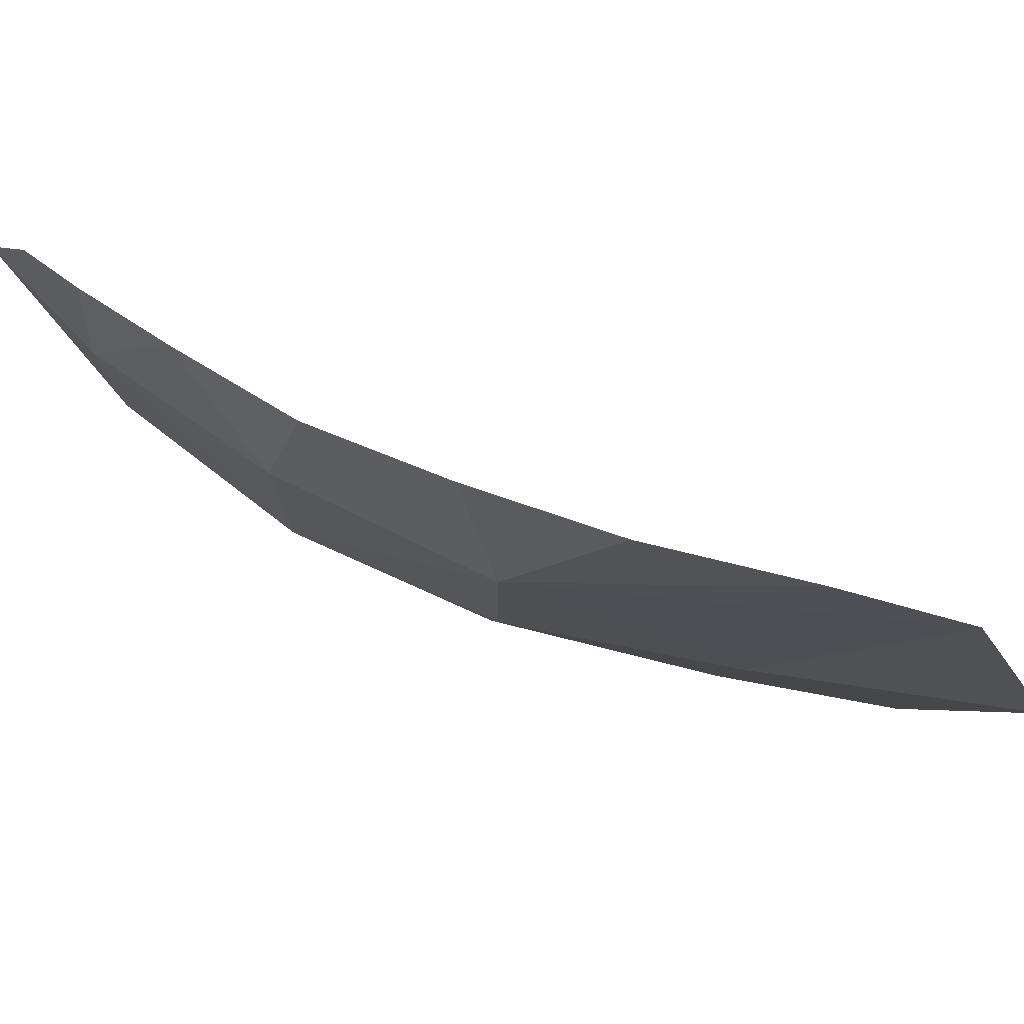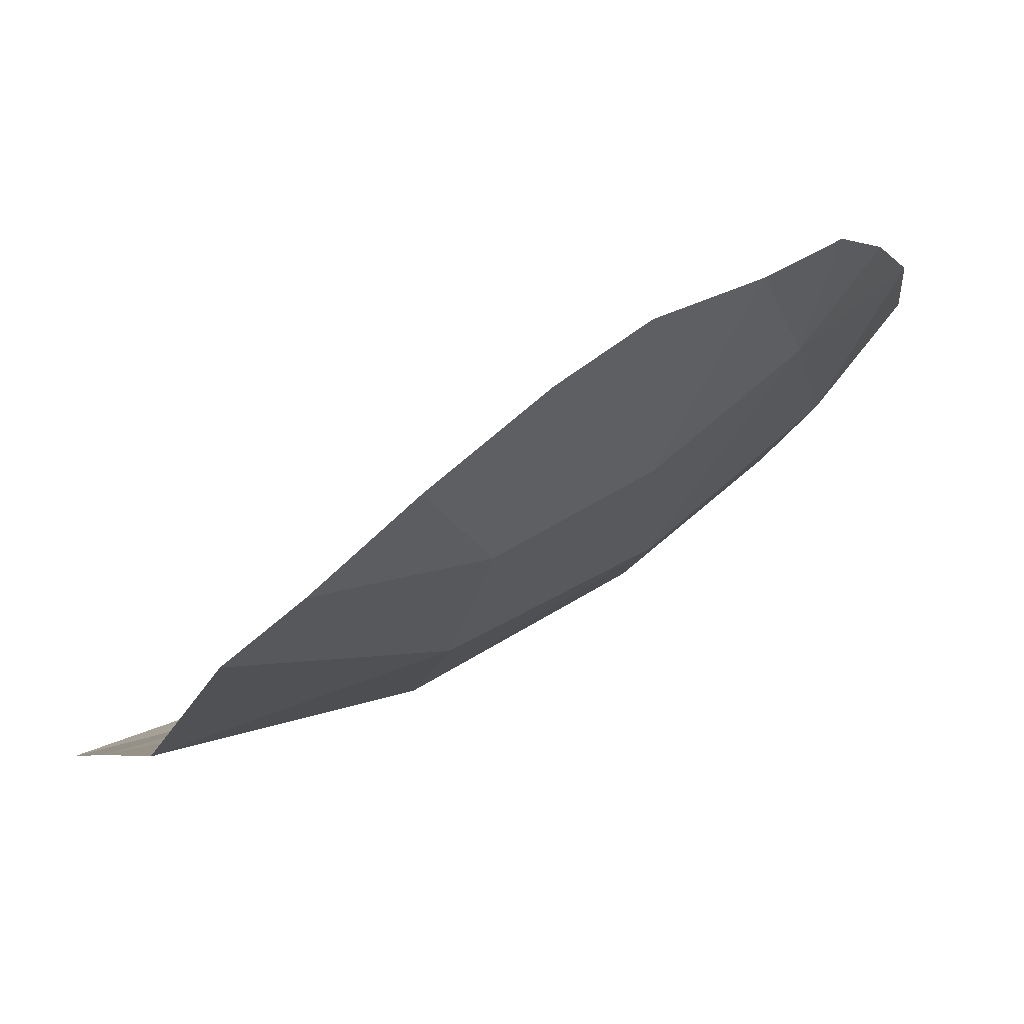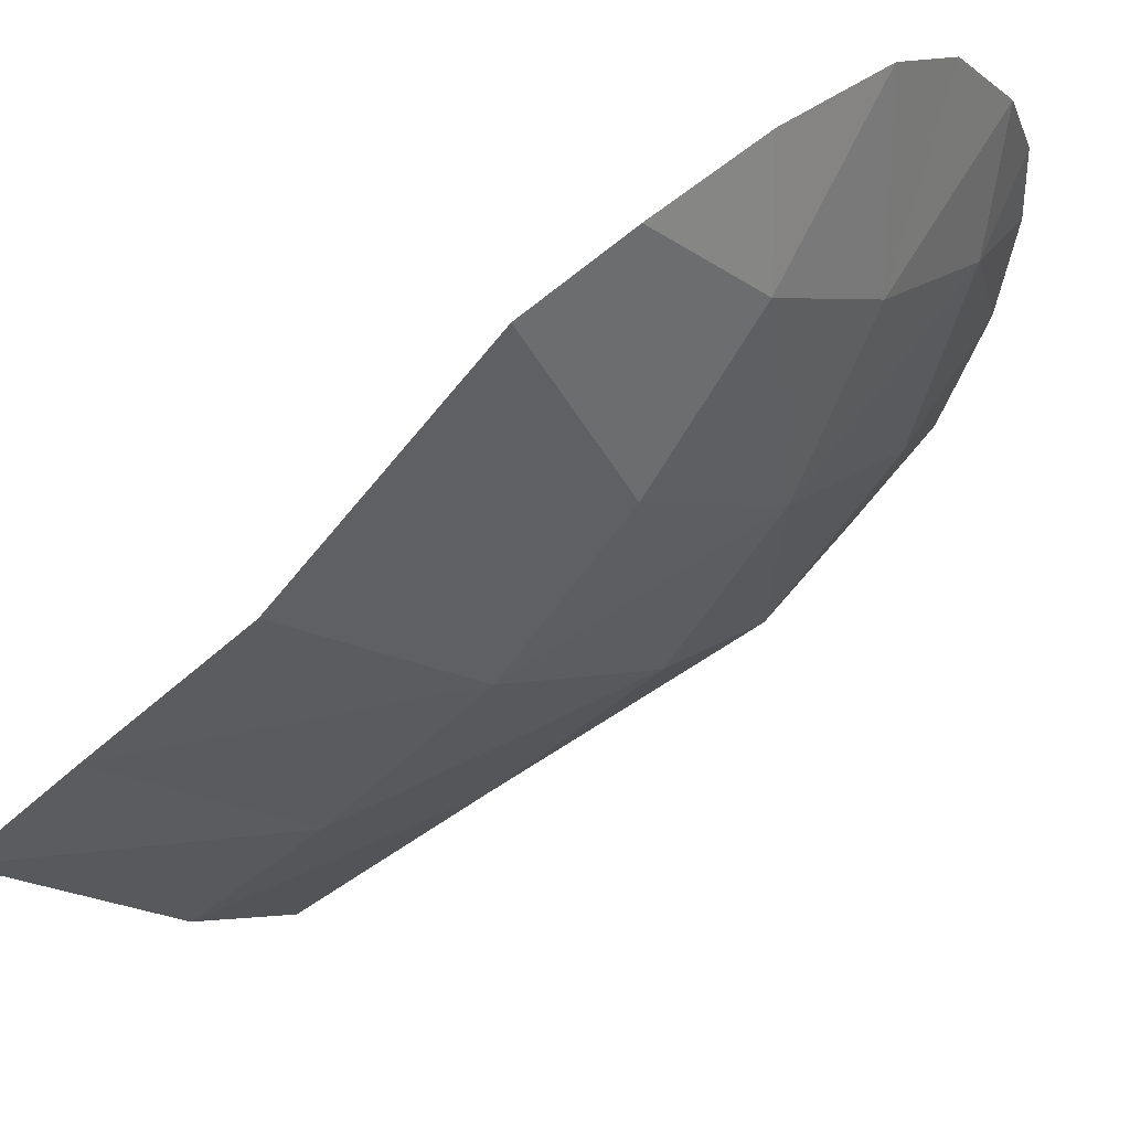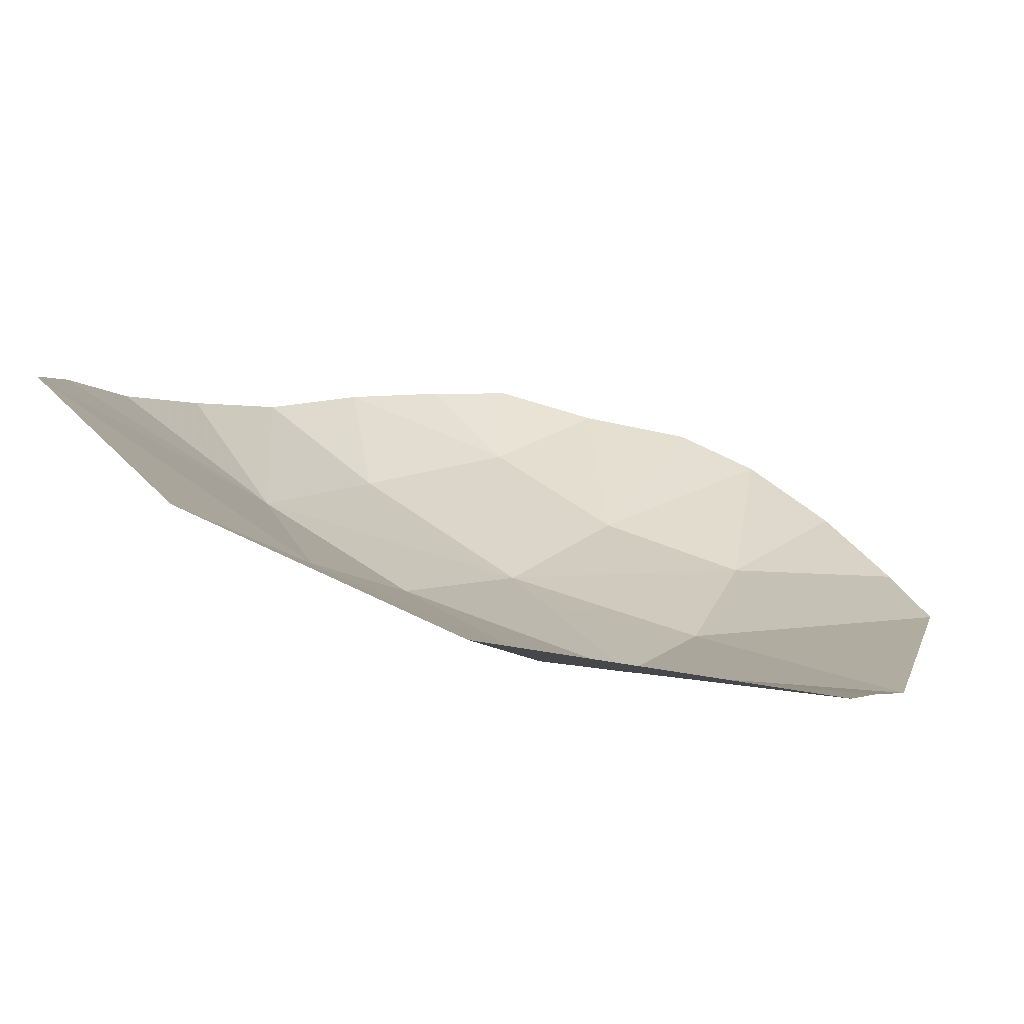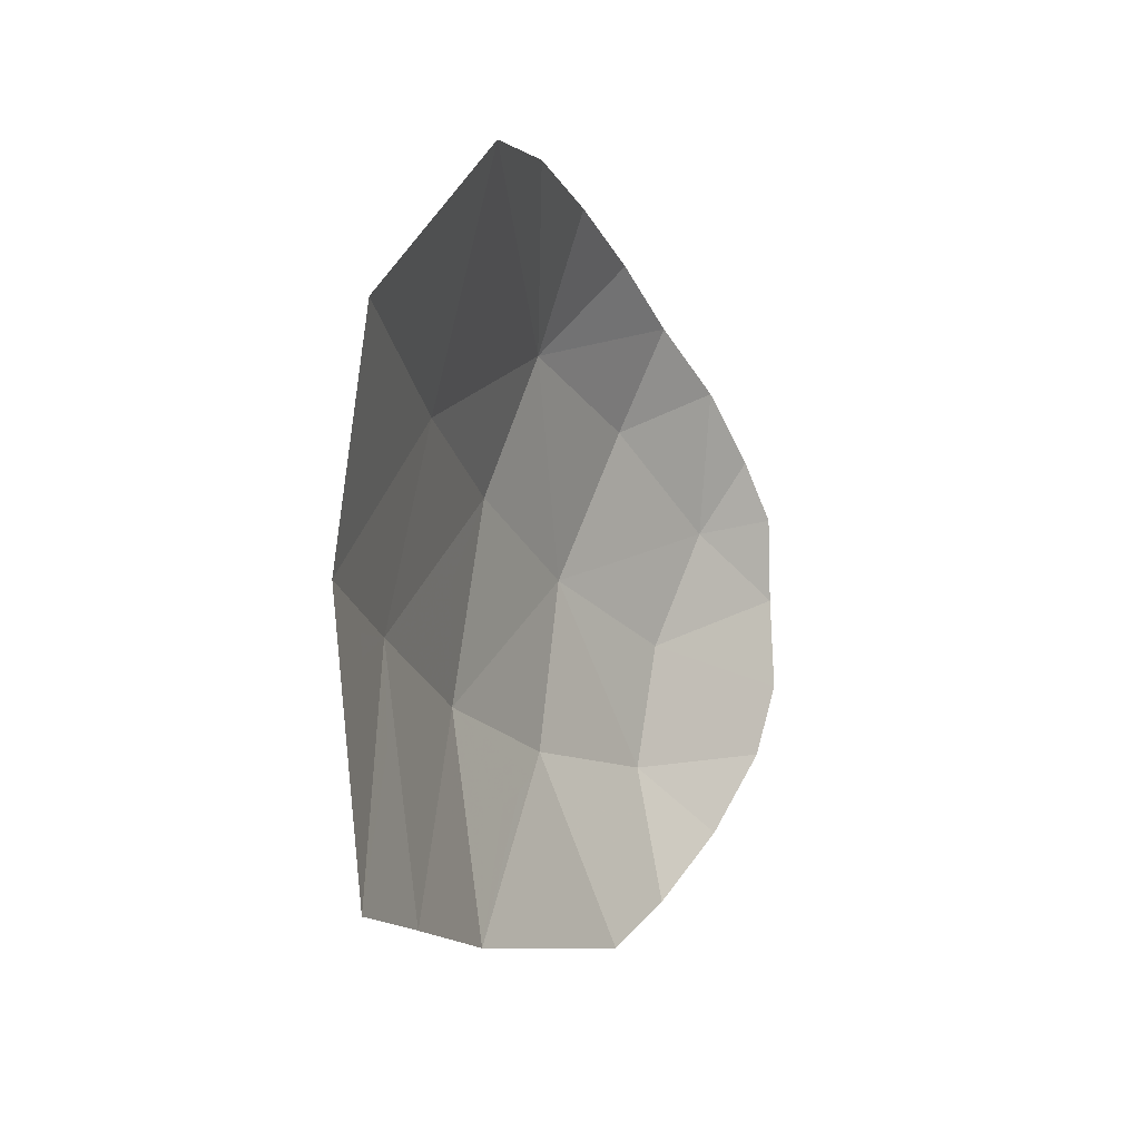
<metadata>
{"format":"obj","ext":"obj","renderer":"f3d","projection":"perspective","resolution":1024,"background":"white","views":[{"elev":21.8,"azim":89.4,"up":"+Z"},{"elev":11.5,"azim":-20.6,"up":"+Z"},{"elev":-28.7,"azim":-47.1,"up":"+Z"},{"elev":-19.1,"azim":-165.0,"up":"+Z"},{"elev":72.3,"azim":-106.1,"up":"+Y"}]}
</metadata>
<code>
v 0.125 -1.735 -0.5546
v 0.05 -1.665 -0.6471
v 0.2126 -1.655 -0.6293
v 0.215 -1.785 -0.4677
v 0.125 -1.735 -0.5546
v 0.2126 -1.655 -0.6293
v 0.215 -1.785 -0.4677
v 0.2126 -1.655 -0.6293
v 0.354 -1.66 -0.5642
v 0.295 -1.79 -0.4191
v 0.215 -1.785 -0.4677
v 0.354 -1.66 -0.5642
v 0.295 -1.79 -0.4191
v 0.354 -1.66 -0.5642
v 0.4 -1.77 -0.3932
v 0.4 -1.77 -0.3932
v 0.354 -1.66 -0.5642
v 0.4807 -1.671 -0.4682
v 0.4 -1.77 -0.3932
v 0.4807 -1.671 -0.4682
v 0.49 -1.725 -0.3702
v 0.49 -1.725 -0.3702
v 0.4807 -1.671 -0.4682
v 0.555 -1.67 -0.3849
v 0.4807 -1.671 -0.4682
v 0.625 -1.585 -0.4142
v 0.555 -1.67 -0.3849
v 0.4807 -1.671 -0.4682
v 0.58 -1.509 -0.5467
v 0.625 -1.585 -0.4142
v 0.4807 -1.671 -0.4682
v 0.4194 -1.501 -0.6683
v 0.58 -1.509 -0.5467
v 0.58 -1.509 -0.5467
v 0.4194 -1.501 -0.6683
v 0.6212 -1.31 -0.6334
v 0.58 -1.509 -0.5467
v 0.6212 -1.31 -0.6334
v 0.68 -1.475 -0.4621
v 0.625 -1.585 -0.4142
v 0.58 -1.509 -0.5467
v 0.68 -1.475 -0.4621
v 0.68 -1.475 -0.4621
v 0.6212 -1.31 -0.6334
v 0.715 -1.345 -0.503
v 0.715 -1.345 -0.503
v 0.6212 -1.31 -0.6334
v 0.73 -1.2 -0.5491
v 0.6212 -1.31 -0.6334
v 0.715 -1.03 -0.599
v 0.73 -1.2 -0.5491
v 0.6212 -1.31 -0.6334
v 0.6815 -0.8961 -0.6515
v 0.715 -1.03 -0.599
v 0.6212 -1.31 -0.6334
v 0.4929 -1.079 -0.7787
v 0.6815 -0.8961 -0.6515
v 0.6212 -1.31 -0.6334
v 0.4757 -1.309 -0.7363
v 0.4929 -1.079 -0.7787
v 0.4194 -1.501 -0.6683
v 0.4757 -1.309 -0.7363
v 0.6212 -1.31 -0.6334
v 0.4929 -1.079 -0.7787
v 0.2958 -0.9008 -0.9159
v 0.5125 -0.7993 -0.8161
v 0.4929 -1.079 -0.7787
v 0.5125 -0.7993 -0.8161
v 0.6815 -0.8961 -0.6515
v 0.2576 -1.314 -0.8325
v 0.14 -1.315 -0.8498
v 0.1354 -1.266 -0.8637
v 0.1367 -1.218 -0.8767
v 0.2576 -1.314 -0.8325
v 0.1367 -1.218 -0.8767
v 0.1481 -1.146 -0.8922
v 0.1608 -1.095 -0.9023
v 0.2576 -1.314 -0.8325
v 0.3702 -1.185 -0.8174
v 0.373 -1.25 -0.7985
v 0.369 -1.312 -0.7834
v 0.2576 -1.314 -0.8325
v 0.369 -1.312 -0.7834
v 0.3614 -1.367 -0.7598
v 0.3462 -1.417 -0.7426
v 0.2576 -1.314 -0.8325
v 0.3462 -1.417 -0.7426
v 0.3397 -1.435 -0.7358
v 0.3198 -1.463 -0.7292
v 0.2576 -1.314 -0.8325
v 0.3198 -1.463 -0.7292
v 0.2918 -1.494 -0.7241
v 0.2733 -1.502 -0.7275
v 0.2576 -1.314 -0.8325
v 0.2283 -1.502 -0.7457
v 0.1967 -1.472 -0.7649
v 0.1768 -1.441 -0.7833
v 0.2576 -1.314 -0.8325
v 0.1768 -1.441 -0.7833
v 0.1604 -1.401 -0.8051
v 0.1481 -1.354 -0.8296
v 0.1481 -1.354 -0.8296
v 0.14 -1.315 -0.8498
v 0.2576 -1.314 -0.8325
v 0.2576 -1.314 -0.8325
v 0.1608 -1.095 -0.9023
v 0.2839 -1.084 -0.8836
v 0.2839 -1.084 -0.8836
v 0.1608 -1.095 -0.9023
v 0.1713 -1.066 -0.9087
v 0.1858 -1.041 -0.9135
v 0.2839 -1.084 -0.8836
v 0.1858 -1.041 -0.9135
v 0.2112 -1.013 -0.9131
v 0.2432 -0.9948 -0.9096
v 0.2839 -1.084 -0.8836
v 0.2432 -0.9948 -0.9096
v 0.2678 -0.9948 -0.9042
v 0.289 -1.005 -0.8976
v 0.2839 -1.084 -0.8836
v 0.289 -1.005 -0.8976
v 0.3143 -1.028 -0.88
v 0.3337 -1.056 -0.8643
v 0.2839 -1.084 -0.8836
v 0.3337 -1.056 -0.8643
v 0.3461 -1.083 -0.8524
v 0.2839 -1.084 -0.8836
v 0.3461 -1.083 -0.8524
v 0.3599 -1.129 -0.8351
v 0.3702 -1.185 -0.8174
v 0.2576 -1.314 -0.8325
v 0.2839 -1.084 -0.8836
v 0.3702 -1.185 -0.8174
v 0 -1.316 -0.8706
v 0.1354 -1.266 -0.8637
v 0.14 -1.315 -0.8498
v 0.1367 -1.218 -0.8767
v 0.1354 -1.266 -0.8637
v 0 -1.316 -0.8706
v 0 -1.109 -0.9267
v 0.1367 -1.218 -0.8767
v 0 -1.109 -0.9267
v 0.1481 -1.146 -0.8922
v 0.1481 -1.146 -0.8922
v 0 -1.109 -0.9267
v 0.1608 -1.095 -0.9023
v 0.1608 -1.095 -0.9023
v 0 -1.109 -0.9267
v 0 -0.9587 -0.9699
v 0.1713 -1.066 -0.9087
v 0.1713 -1.066 -0.9087
v 0 -0.9587 -0.9699
v 0.1858 -1.041 -0.9135
v 0.1858 -1.041 -0.9135
v 0 -0.9587 -0.9699
v 0.2112 -1.013 -0.9131
v 0.2432 -0.9948 -0.9096
v 0.2112 -1.013 -0.9131
v 0 -0.9587 -0.9699
v 0.2958 -0.9008 -0.9159
v 0.2678 -0.9948 -0.9042
v 0.2432 -0.9948 -0.9096
v 0.2958 -0.9008 -0.9159
v 0.289 -1.005 -0.8976
v 0.2678 -0.9948 -0.9042
v 0.2958 -0.9008 -0.9159
v 0.3143 -1.028 -0.88
v 0.289 -1.005 -0.8976
v 0.2958 -0.9008 -0.9159
v 0.3337 -1.056 -0.8643
v 0.3143 -1.028 -0.88
v 0.2958 -0.9008 -0.9159
v 0.4929 -1.079 -0.7787
v 0.3461 -1.083 -0.8524
v 0.3337 -1.056 -0.8643
v 0.4929 -1.079 -0.7787
v 0.3599 -1.129 -0.8351
v 0.3461 -1.083 -0.8524
v 0.4929 -1.079 -0.7787
v 0.3702 -1.185 -0.8174
v 0.3599 -1.129 -0.8351
v 0.4929 -1.079 -0.7787
v 0.4757 -1.309 -0.7363
v 0.4757 -1.309 -0.7363
v 0.373 -1.25 -0.7985
v 0.3702 -1.185 -0.8174
v 0.369 -1.312 -0.7834
v 0.373 -1.25 -0.7985
v 0.4757 -1.309 -0.7363
v 0.3614 -1.367 -0.7598
v 0.369 -1.312 -0.7834
v 0.4757 -1.309 -0.7363
v 0.3641 -1.437 -0.7245
v 0.1481 -1.354 -0.8296
v 0 -1.316 -0.8706
v 0.14 -1.315 -0.8498
v 0.1604 -1.401 -0.8051
v 0 -1.316 -0.8706
v 0.1481 -1.354 -0.8296
v 0.1768 -1.441 -0.7833
v 0 -1.316 -0.8706
v 0.1604 -1.401 -0.8051
v 0.1967 -1.472 -0.7649
v 0 -1.316 -0.8706
v 0.1768 -1.441 -0.7833
v 0.2283 -1.502 -0.7457
v 0 -1.316 -0.8706
v 0.1967 -1.472 -0.7649
v 0 -1.58 -0.7207
v 0 -1.316 -0.8706
v 0.2283 -1.502 -0.7457
v 0.05 -1.665 -0.6471
v 0 -1.58 -0.7207
v 0.2283 -1.502 -0.7457
v 0.2126 -1.655 -0.6293
v 0.2283 -1.502 -0.7457
v 0.2576 -1.314 -0.8325
v 0.2733 -1.502 -0.7275
v 0.3315 -1.458 -0.7269
v 0.3198 -1.463 -0.7292
v 0.3397 -1.435 -0.7358
v 0.3641 -1.437 -0.7245
v 0.3595 -1.466 -0.7116
v 0.3315 -1.458 -0.7269
v 0.3641 -1.437 -0.7245
v 0.383 -1.478 -0.6952
v 0.3595 -1.466 -0.7116
v 0.3641 -1.437 -0.7245
v 0.383 -1.478 -0.6952
v 0.3641 -1.437 -0.7245
v 0.4194 -1.501 -0.6683
v 0.402 -1.501 -0.6754
v 0.4061 -1.511 -0.6659
v 0.402 -1.501 -0.6754
v 0.4194 -1.501 -0.6683
v 0.4135 -1.516 -0.6591
v 0.4061 -1.511 -0.6659
v 0.4194 -1.501 -0.6683
v 0.4135 -1.516 -0.6591
v 0.4194 -1.501 -0.6683
v 0.42 -1.514 -0.6566
v 0.4145 -1.48 -0.6807
v 0.4194 -1.501 -0.6683
v 0.3641 -1.437 -0.7245
v 0.394 -1.454 -0.7031
v 0.306 -1.502 -0.7143
v 0.2918 -1.494 -0.7241
v 0.3198 -1.463 -0.7292
v 0.3205 -1.477 -0.7214
v 0.306 -1.502 -0.7143
v 0.3205 -1.477 -0.7214
v 0.3325 -1.486 -0.7115
v 0.3415 -1.502 -0.6999
v 0.3205 -1.522 -0.6921
v 0.306 -1.502 -0.7143
v 0.3415 -1.502 -0.6999
v 0.348 -1.533 -0.6721
v 0.3275 -1.549 -0.6677
v 0.3205 -1.522 -0.6921
v 0.348 -1.533 -0.6721
v 0.3497 -1.553 -0.6552
v 0.3295 -1.568 -0.6514
v 0.3275 -1.549 -0.6677
v 0.3497 -1.553 -0.6552
v 0.332 -1.577 -0.6427
v 0.3295 -1.568 -0.6514
v 0.3497 -1.553 -0.6552
v 0.3405 -1.581 -0.6365
v 0.3405 -1.581 -0.6365
v 0.3497 -1.553 -0.6552
v 0.349 -1.573 -0.6391
v 0.2283 -1.502 -0.7457
v 0.2733 -1.502 -0.7275
v 0.267 -1.51 -0.7239
v 0.2395 -1.526 -0.722
v 0.2395 -1.526 -0.722
v 0.267 -1.51 -0.7239
v 0.273 -1.54 -0.6971
v 0.2445 -1.556 -0.6955
v 0.2445 -1.556 -0.6955
v 0.273 -1.54 -0.6971
v 0.274 -1.577 -0.6675
v 0.248 -1.594 -0.6641
v 0.248 -1.594 -0.6641
v 0.274 -1.577 -0.6675
v 0.27 -1.601 -0.6491
v 0.25 -1.609 -0.6517
v 0.26 -1.611 -0.646
v 0.25 -1.609 -0.6517
v 0.27 -1.601 -0.6491
v 0.2126 -1.655 -0.6293
v 0.2283 -1.502 -0.7457
v 0.2395 -1.526 -0.722
v 0.2445 -1.556 -0.6955
v 0.2126 -1.655 -0.6293
v 0.2445 -1.556 -0.6955
v 0.248 -1.594 -0.6641
v 0.2126 -1.655 -0.6293
v 0.248 -1.594 -0.6641
v 0.25 -1.609 -0.6517
v 0.2126 -1.655 -0.6293
v 0.25 -1.609 -0.6517
v 0.26 -1.611 -0.646
v 0.3295 -1.568 -0.6514
v 0.2126 -1.655 -0.6293
v 0.26 -1.611 -0.646
v 0.27 -1.601 -0.6491
v 0.3275 -1.549 -0.6677
v 0.3295 -1.568 -0.6514
v 0.27 -1.601 -0.6491
v 0.274 -1.577 -0.6675
v 0.3205 -1.522 -0.6921
v 0.3275 -1.549 -0.6677
v 0.274 -1.577 -0.6675
v 0.273 -1.54 -0.6971
v 0.306 -1.502 -0.7143
v 0.3205 -1.522 -0.6921
v 0.273 -1.54 -0.6971
v 0.2733 -1.502 -0.7275
v 0.273 -1.54 -0.6971
v 0.267 -1.51 -0.7239
v 0.2733 -1.502 -0.7275
v 0.2733 -1.502 -0.7275
v 0.2918 -1.494 -0.7241
v 0.306 -1.502 -0.7143
v 0.3325 -1.486 -0.7115
v 0.3205 -1.477 -0.7214
v 0.3198 -1.463 -0.7292
v 0.3315 -1.458 -0.7269
v 0.3325 -1.486 -0.7115
v 0.3315 -1.458 -0.7269
v 0.3595 -1.466 -0.7116
v 0.3415 -1.502 -0.6999
v 0.3415 -1.502 -0.6999
v 0.3595 -1.466 -0.7116
v 0.383 -1.478 -0.6952
v 0.402 -1.501 -0.6754
v 0.3415 -1.502 -0.6999
v 0.402 -1.501 -0.6754
v 0.4061 -1.511 -0.6659
v 0.348 -1.533 -0.6721
v 0.3497 -1.553 -0.6552
v 0.348 -1.533 -0.6721
v 0.4061 -1.511 -0.6659
v 0.3497 -1.553 -0.6552
v 0.4061 -1.511 -0.6659
v 0.4135 -1.516 -0.6591
v 0.349 -1.573 -0.6391
v 0.354 -1.66 -0.5642
v 0.349 -1.573 -0.6391
v 0.4135 -1.516 -0.6591
v 0.354 -1.66 -0.5642
v 0.3405 -1.581 -0.6365
v 0.349 -1.573 -0.6391
v 0.3405 -1.581 -0.6365
v 0.354 -1.66 -0.5642
v 0.2126 -1.655 -0.6293
v 0.332 -1.577 -0.6427
v 0.2126 -1.655 -0.6293
v 0.3295 -1.568 -0.6514
v 0.332 -1.577 -0.6427
v 0.354 -1.66 -0.5642
v 0.4135 -1.516 -0.6591
v 0.42 -1.514 -0.6566
v 0.4807 -1.671 -0.4682
v 0.4807 -1.671 -0.4682
v 0.42 -1.514 -0.6566
v 0.4194 -1.501 -0.6683
v 0.3641 -1.437 -0.7245
v 0.3397 -1.435 -0.7358
v 0.3462 -1.417 -0.7426
v 0.3641 -1.437 -0.7245
v 0.3462 -1.417 -0.7426
v 0.3614 -1.367 -0.7598
v 0.394 -1.454 -0.7031
v 0.3641 -1.437 -0.7245
v 0.4757 -1.309 -0.7363
v 0.4145 -1.48 -0.6807
v 0.394 -1.454 -0.7031
v 0.4757 -1.309 -0.7363
v 0.4194 -1.501 -0.6683
v 0.4145 -1.48 -0.6807
v 0.4757 -1.309 -0.7363
g mesh6890620
f 1 2 3
f 4 5 6
f 7 8 9
f 10 11 12
f 13 14 15
f 16 17 18
f 19 20 21
f 22 23 24
f 25 26 27
f 28 29 30
f 31 32 33
f 34 35 36
f 37 38 39
f 40 41 42
f 43 44 45
f 46 47 48
f 49 50 51
f 52 53 54
f 55 56 57
f 58 59 60
f 61 62 63
f 64 65 66
f 67 68 69
f 70 71 72
f 72 73 70
f 74 75 76
f 76 77 74
f 78 79 80
f 80 81 78
f 82 83 84
f 84 85 82
f 86 87 88
f 88 89 86
f 90 91 92
f 92 93 90
f 94 95 96
f 96 97 94
f 98 99 100
f 100 101 98
f 102 103 104
f 105 106 107
f 108 109 110
f 110 111 108
f 112 113 114
f 114 115 112
f 116 117 118
f 118 119 116
f 120 121 122
f 122 123 120
f 124 125 126
f 127 128 129
f 129 130 127
f 131 132 133
f 134 135 136
f 137 138 139
f 139 140 137
f 141 142 143
f 144 145 146
f 147 148 149
f 149 150 147
f 151 152 153
f 154 155 156
f 157 158 159
f 159 160 157
f 161 162 163
f 164 165 166
f 167 168 169
f 170 171 172
f 172 173 170
f 174 175 176
f 177 178 179
f 180 181 182
f 182 183 180
f 184 185 186
f 187 188 189
f 190 191 192
f 192 193 190
f 194 195 196
f 197 198 199
f 200 201 202
f 203 204 205
f 206 207 208
f 209 210 211
f 212 213 214
f 214 215 212
f 216 217 218
f 219 220 221
f 221 222 219
f 223 224 225
f 226 227 228
f 229 230 231
f 231 232 229
f 233 234 235
f 236 237 238
f 239 240 241
f 242 243 244
f 244 245 242
f 246 247 248
f 248 249 246
f 250 251 252
f 252 253 250
f 254 255 256
f 256 257 254
f 258 259 260
f 260 261 258
f 262 263 264
f 265 266 267
f 267 268 265
f 269 270 271
f 272 273 274
f 274 275 272
f 276 277 278
f 278 279 276
f 280 281 282
f 282 283 280
f 284 285 286
f 286 287 284
f 288 289 290
f 291 292 293
f 293 294 291
f 295 296 297
f 298 299 300
f 301 302 303
f 304 305 306
f 306 307 304
f 308 309 310
f 310 311 308
f 312 313 314
f 314 315 312
f 316 317 318
f 318 319 316
f 320 321 322
f 323 324 325
f 326 327 328
f 328 329 326
f 330 331 332
f 332 333 330
f 334 335 336
f 336 337 334
f 338 339 340
f 340 341 338
f 342 343 344
f 345 346 347
f 347 348 345
f 349 350 351
f 352 353 354
f 355 356 357
f 357 358 355
f 359 360 361
f 362 363 364
f 364 365 362
f 366 367 368
f 369 370 371
f 372 373 374
f 375 376 377
f 378 379 380
f 381 382 383

</code>
